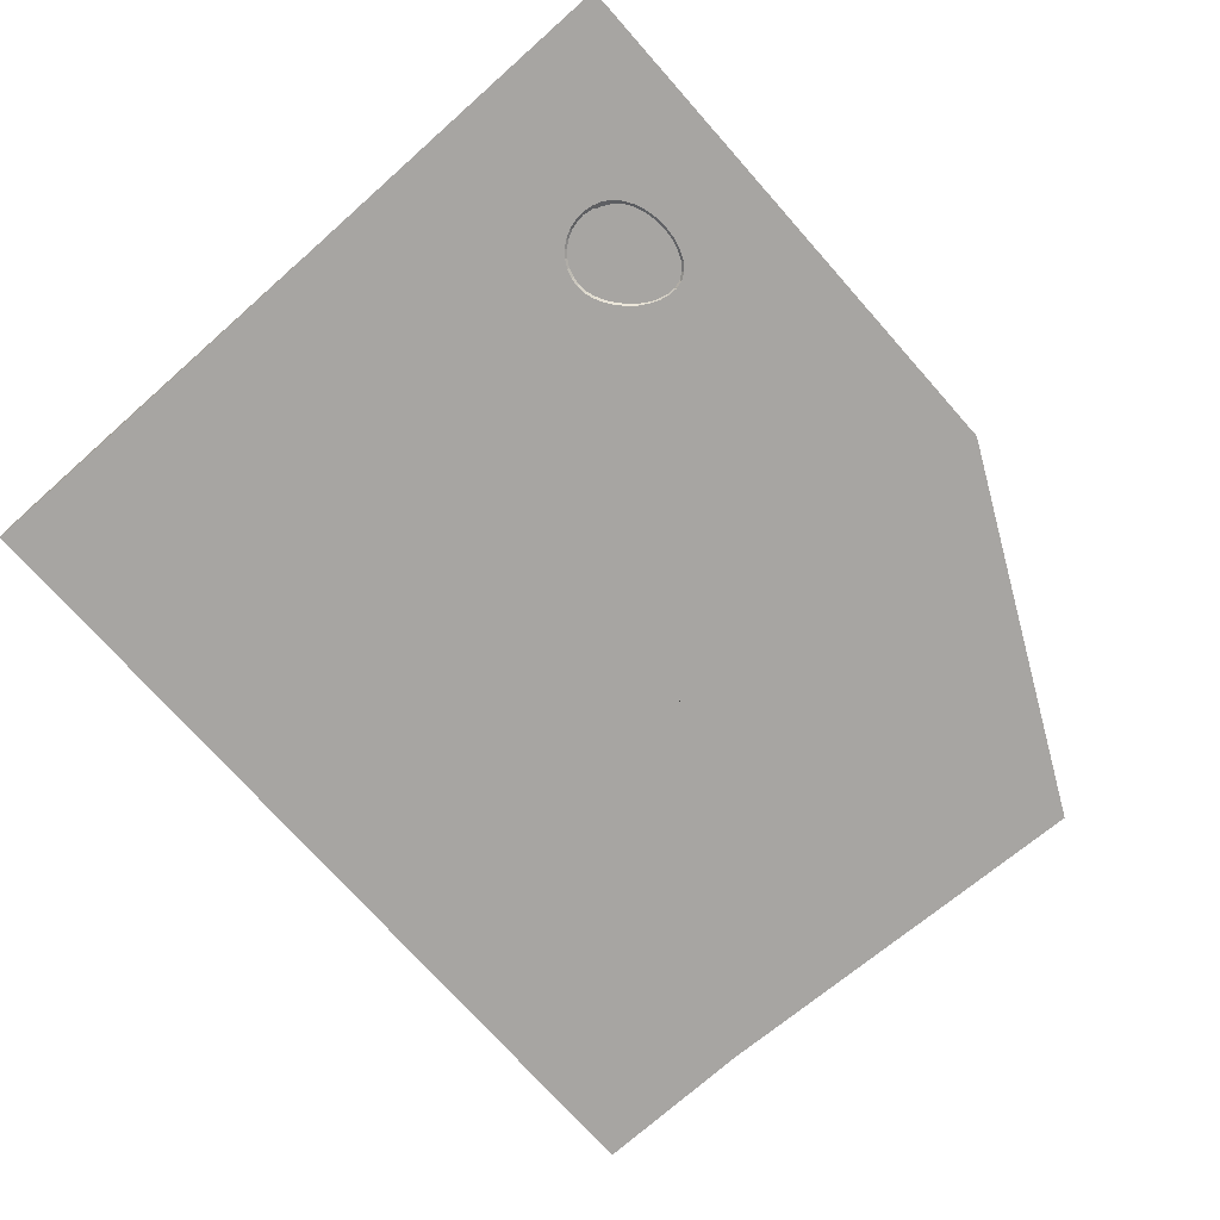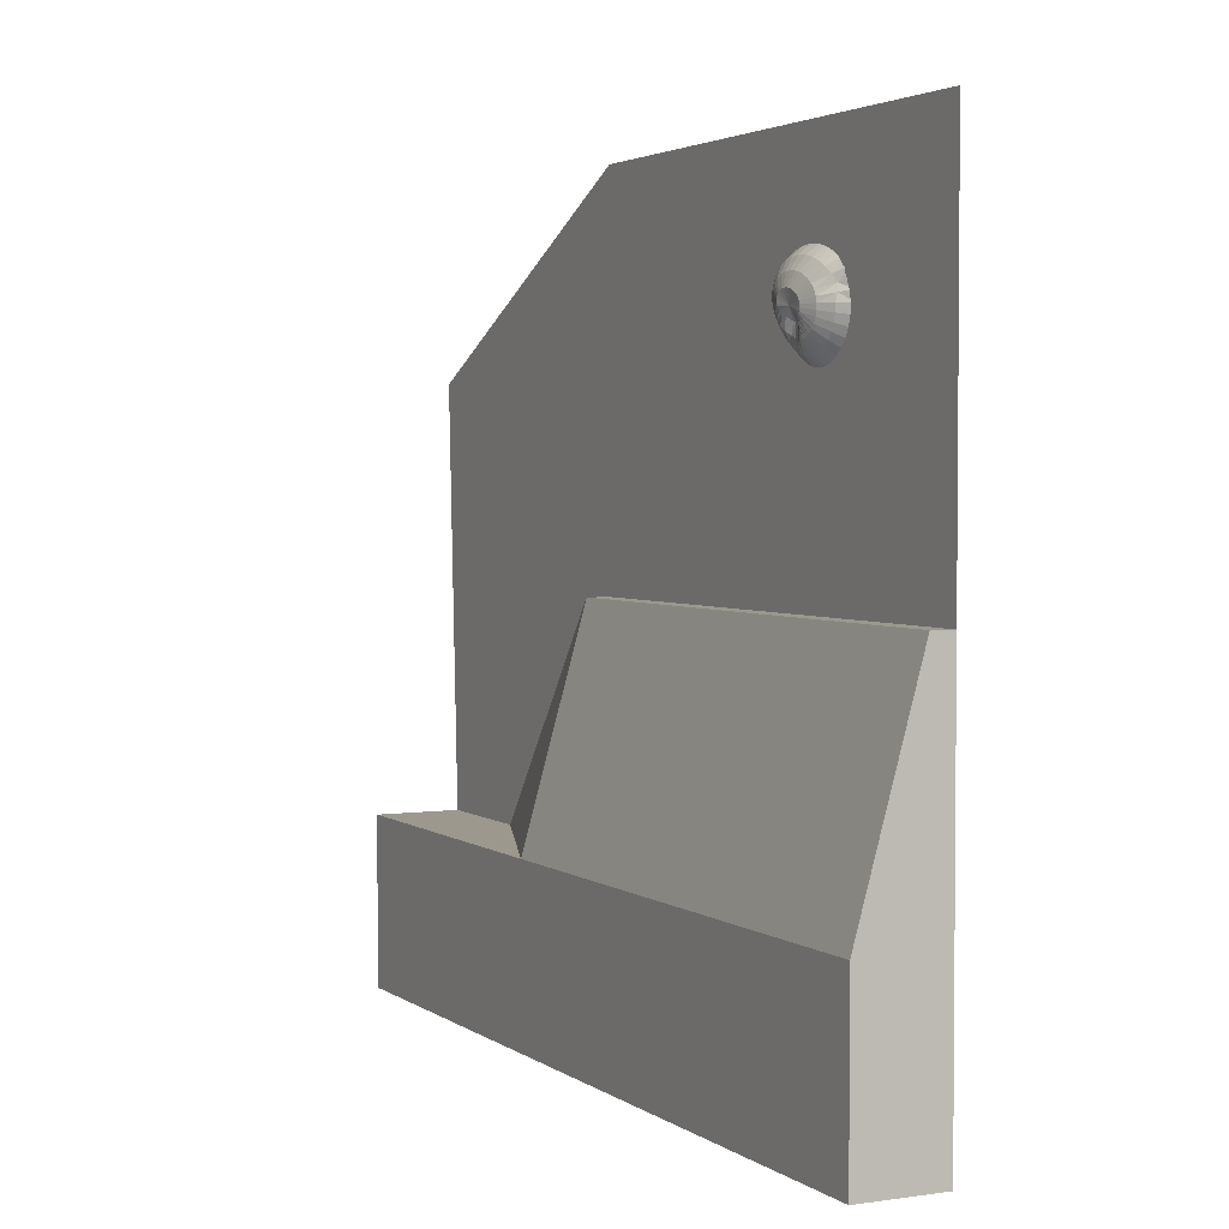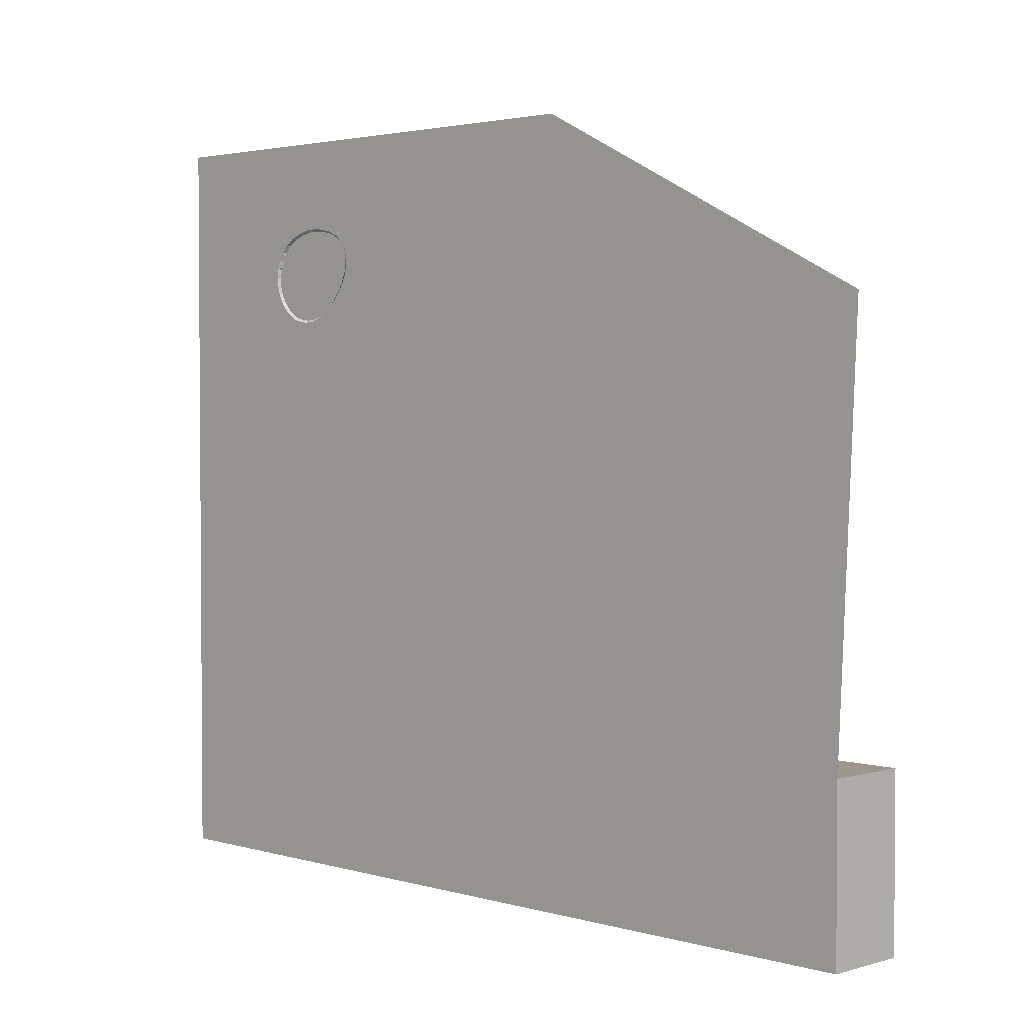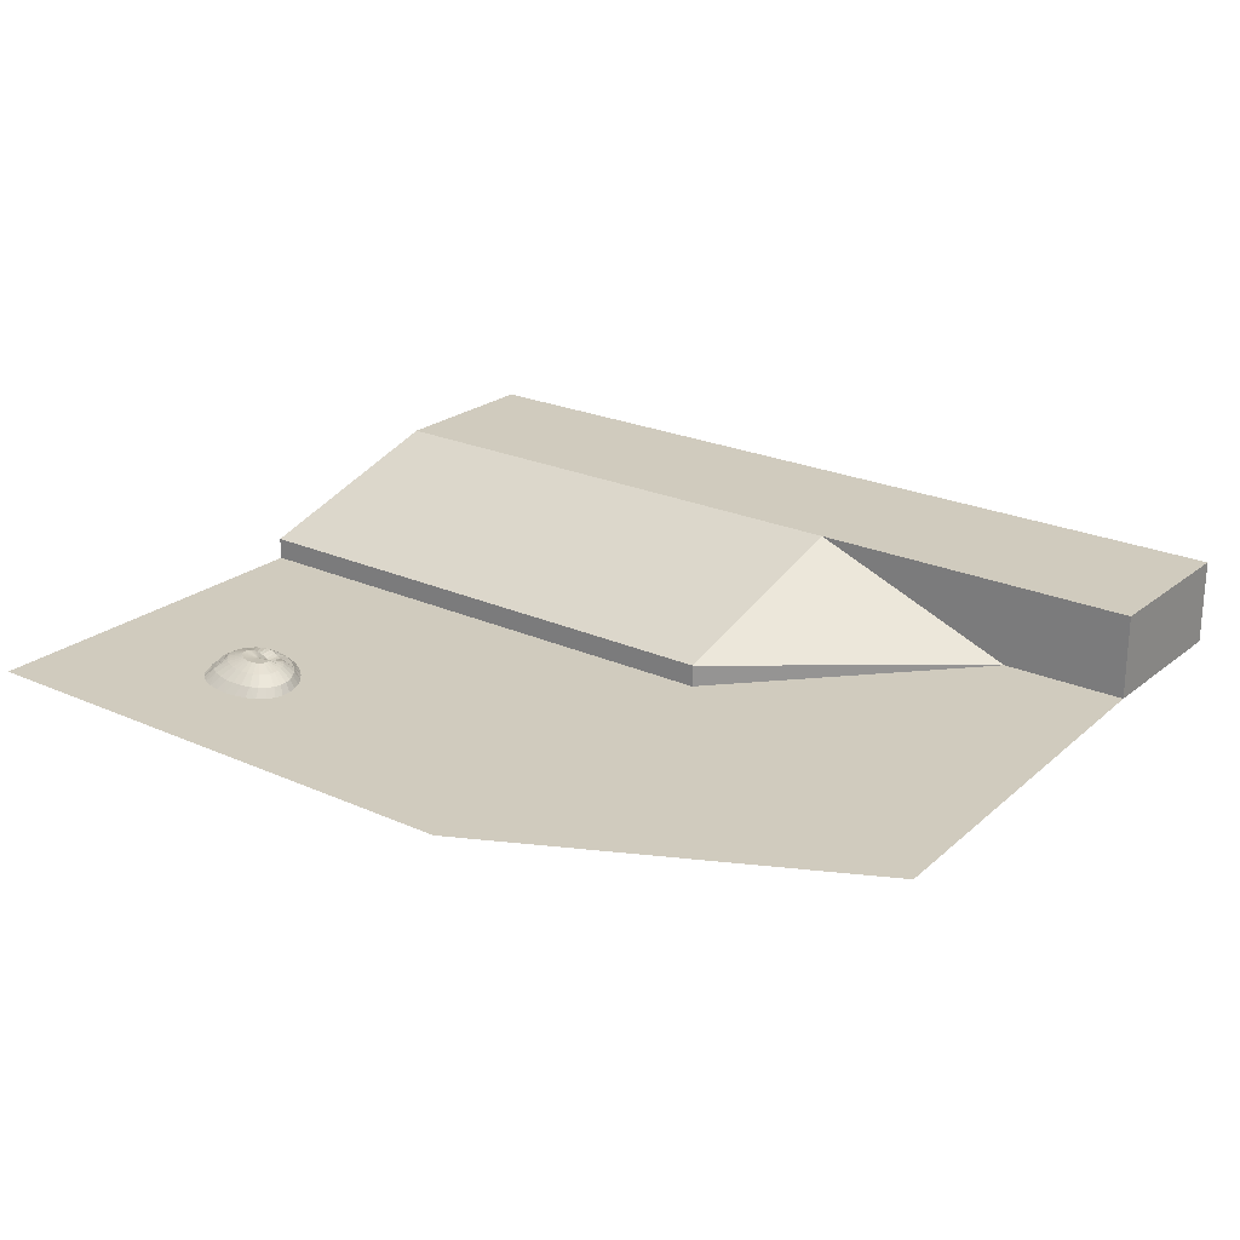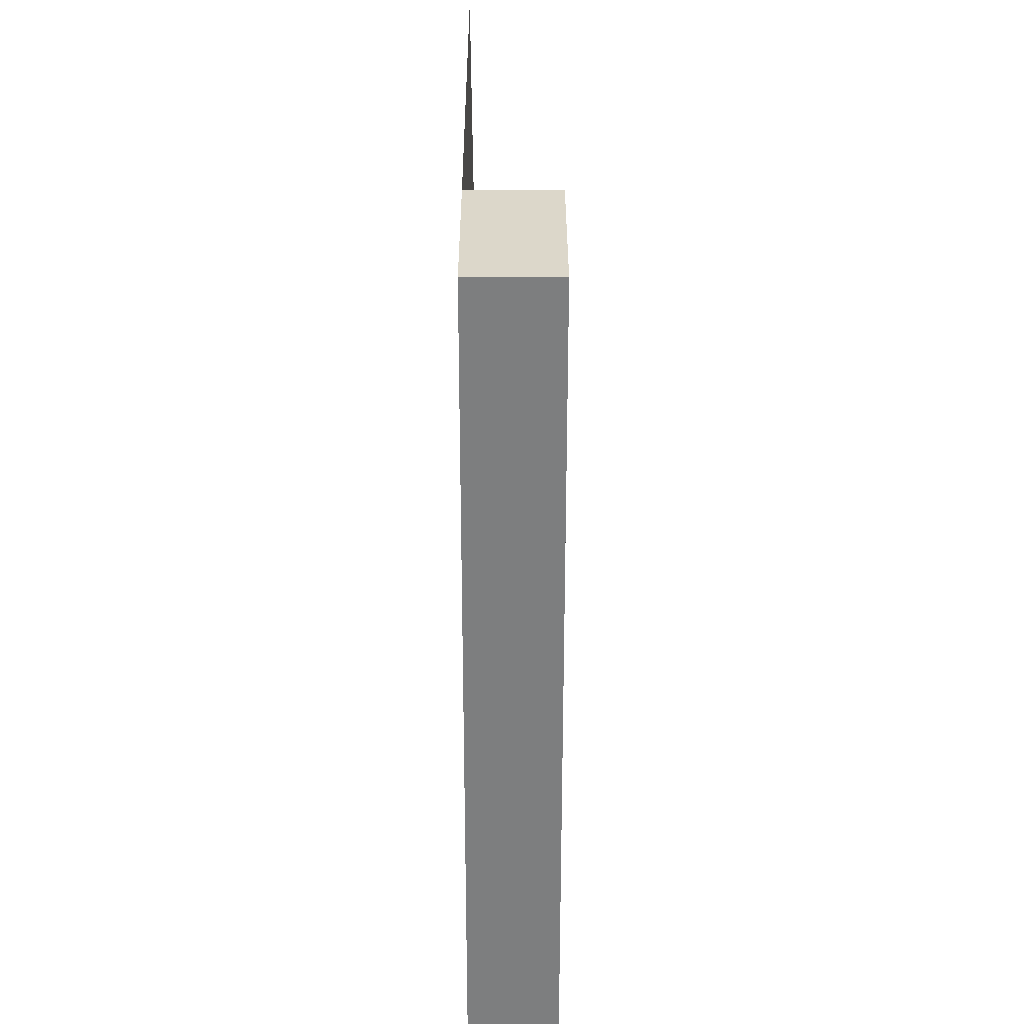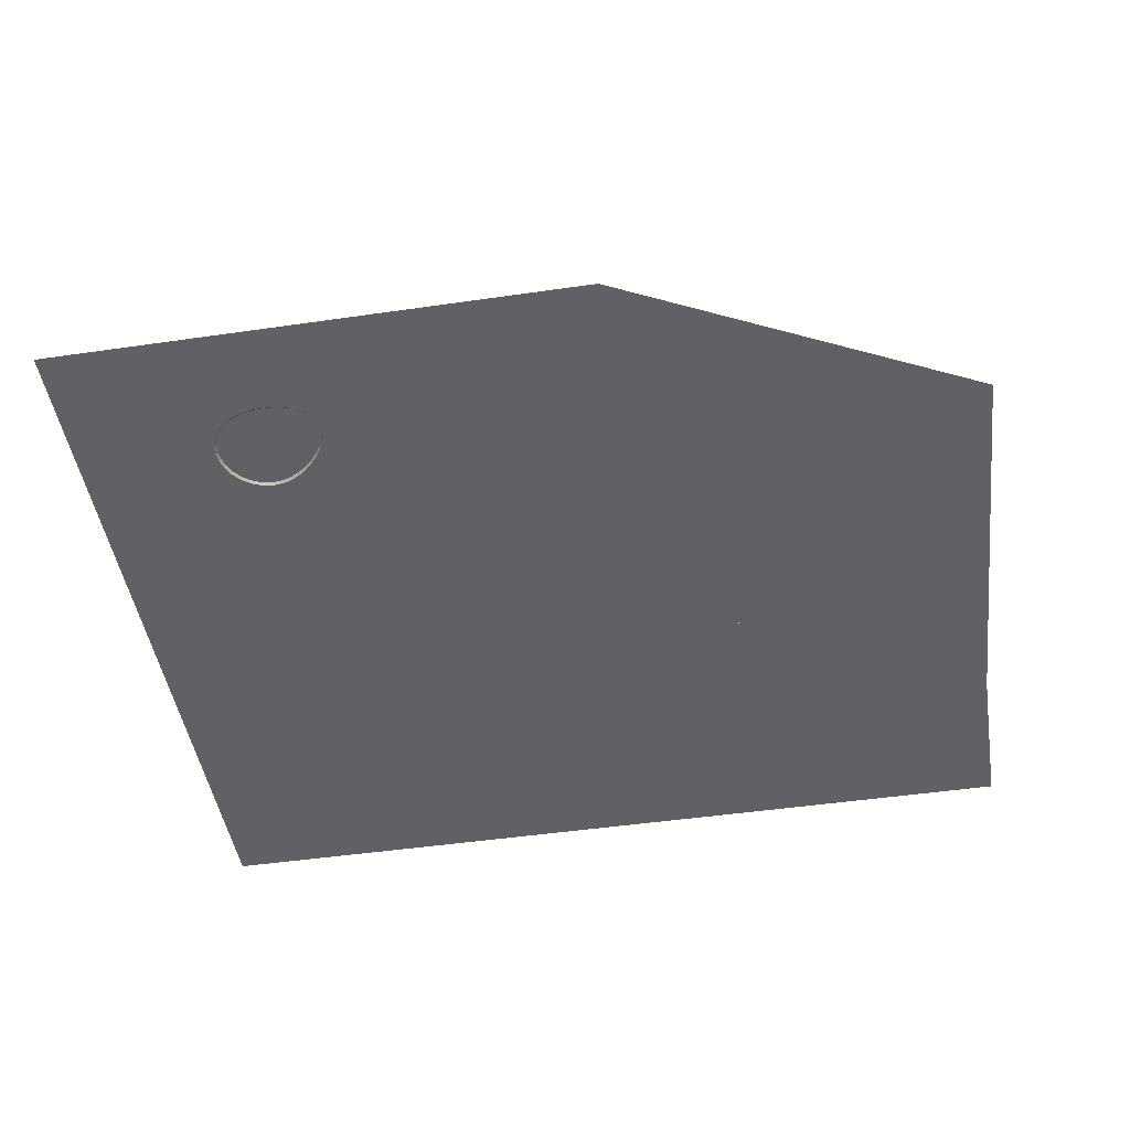
<metadata>
{"format":"obj","ext":"obj","renderer":"f3d","projection":"perspective","resolution":1024,"background":"white","views":[{"elev":-73.9,"azim":131.6,"up":"+Z"},{"elev":3.0,"azim":63.9,"up":"+Y"},{"elev":2.6,"azim":-135.1,"up":"+Y"},{"elev":23.3,"azim":-142.8,"up":"+Z"},{"elev":-59.3,"azim":-90.0,"up":"+Y"},{"elev":-47.5,"azim":-170.7,"up":"+Z"}]}
</metadata>
<code>
o Cube_Cube.001
v 5.475 1 -1
v 5.475 1 0
v 5.475 -1 -1
v 5.475 -1 0
v -1 1 -1
v -1 1 0
v -1 -1 -1
v -1 -1 0
v 5.475 3.646 -1
v 5.475 3.646 -0.7407
v -1 3.646 -0.7407
v -1 3.646 -1
v -3.526 1 -1
v -5.028 -1 0
v -5.028 -1 -1
v -5.028 1 -1
v -5.028 1 0
v 5.475 8.056 -1
v -1 8.056 -1
v -5.25 5.938 -1
v 3.001 6.142 -0.8514
v 2.964 6.024 -0.9022
v 2.921 5.921 -1.027
v 3.024 5.867 -1.027
v 3.055 5.982 -0.9022
v 3.075 6.113 -0.8501
v 3.083 6.255 -0.8533
v 3.125 6.246 -0.8463
v 3.144 6.095 -0.8356
v 3.149 5.956 -0.9022
v 3.13 5.834 -1.027
v 3.044 6.27 -0.8464
v 2.931 6.181 -0.8282
v 2.87 6.081 -0.9022
v 2.818 5.993 -1.027
v 3.008 6.29 -0.8291
v 2.869 6.229 -0.8118
v 2.782 6.15 -0.9022
v 2.723 6.081 -1.027
v 2.975 6.314 -0.8069
v 2.815 6.283 -0.8097
v 2.705 6.229 -0.9022
v 2.639 6.181 -1.027
v 2.948 6.342 -0.7847
v 2.772 6.342 -0.8097
v 2.643 6.314 -0.9022
v 2.57 6.29 -1.027
v 2.926 6.372 -0.7666
v 2.742 6.403 -0.8097
v 2.598 6.403 -0.9022
v 2.522 6.403 -1.027
v 2.91 6.403 -0.7556
v 2.724 6.465 -0.8097
v 2.575 6.492 -0.9022
v 2.496 6.516 -1.027
v 2.9 6.435 -0.7528
v 2.721 6.523 -0.8097
v 2.575 6.578 -0.9022
v 2.496 6.625 -1.027
v 2.897 6.465 -0.7528
v 2.732 6.578 -0.8097
v 2.599 6.657 -0.9022
v 2.521 6.726 -1.027
v 2.906 6.492 -0.7528
v 2.766 6.625 -0.8097
v 2.648 6.726 -0.9022
v 2.585 6.814 -1.027
v 2.923 6.516 -0.7528
v 2.816 6.664 -0.8097
v 2.721 6.782 -0.9022
v 2.677 6.886 -1.027
v 2.948 6.536 -0.7528
v 2.886 6.693 -0.8097
v 2.815 6.824 -0.9022
v 2.802 6.939 -1.027
v 2.981 6.551 -0.7528
v 2.963 6.711 -0.8097
v 2.923 6.85 -0.9022
v 2.941 6.972 -1.027
v 3.022 6.56 -0.7528
v 3.045 6.717 -0.8097
v 3.04 6.859 -0.9022
v 3.086 6.983 -1.027
v 3.064 6.563 -0.7528
v 3.129 6.711 -0.8097
v 3.162 6.85 -0.9022
v 3.233 6.972 -1.027
v 3.107 6.56 -0.7528
v 3.211 6.693 -0.8097
v 3.281 6.824 -0.9022
v 3.374 6.939 -1.027
v 3.149 6.551 -0.7528
v 3.097 6.403 -0.7719
v 3.289 6.664 -0.8097
v 3.394 6.782 -0.9022
v 3.503 6.886 -1.027
v 3.189 6.536 -0.7528
v 3.36 6.625 -0.8097
v 3.494 6.726 -0.9022
v 3.614 6.814 -1.027
v 3.226 6.516 -0.7528
v 3.422 6.578 -0.8097
v 3.577 6.657 -0.9261
v 3.703 6.726 -1.027
v 3.258 6.492 -0.7528
v 3.472 6.523 -0.8097
v 3.633 6.578 -0.9562
v 3.763 6.625 -1.027
v 3.285 6.465 -0.7528
v 3.501 6.465 -0.8097
v 3.669 6.492 -0.9278
v 3.795 6.516 -1.027
v 3.306 6.435 -0.7528
v 3.516 6.403 -0.8097
v 3.682 6.403 -0.9022
v 3.806 6.403 -1.027
v 3.317 6.403 -0.7528
v 3.513 6.342 -0.8097
v 3.676 6.314 -0.9022
v 3.795 6.29 -1.027
v 3.314 6.372 -0.7528
v 3.496 6.283 -0.8097
v 3.65 6.229 -0.9022
v 3.763 6.181 -1.027
v 3.305 6.342 -0.7528
v 3.468 6.229 -0.8097
v 3.609 6.15 -0.9022
v 3.711 6.081 -1.027
v 3.291 6.314 -0.7561
v 3.431 6.181 -0.8097
v 3.554 6.081 -0.9022
v 3.64 5.993 -1.027
v 3.272 6.29 -0.7658
v 3.385 6.142 -0.8097
v 3.487 6.024 -0.9022
v 3.555 5.921 -1.027
v 3.248 6.27 -0.7801
v 3.332 6.113 -0.8097
v 3.41 5.982 -0.9022
v 3.457 5.867 -1.027
v 3.222 6.255 -0.7971
v 3.275 6.095 -0.8097
v 3.327 5.956 -0.9022
v 3.351 5.834 -1.027
v 3.193 6.246 -0.8147
v 3.212 6.089 -0.8152
v 3.239 5.948 -0.9022
v 3.241 5.823 -1.027
v 3.162 6.243 -0.831
f 2 3 1
f 4 7 3
f 6 14 8
f 2 11 6
f 7 1 3
f 4 6 8
f 11 9 12
f 14 16 15
f 1 10 2
f 5 9 1
f 6 11 13
f 12 13 11
f 13 12 5
f 8 15 7
f 5 17 6
f 7 16 5
f 18 12 9
f 13 12 16
f 20 12 19
f 40 93 44
f 21 34 22
f 32 93 36
f 30 24 31
f 37 44 41
f 29 25 30
f 32 33 21
f 22 35 23
f 28 26 29
f 38 41 42
f 28 93 27
f 149 93 28
f 33 38 34
f 27 93 32
f 149 29 146
f 34 39 35
f 27 21 26
f 146 30 147
f 33 40 37
f 26 22 25
f 147 31 148
f 36 93 40
f 25 23 24
f 38 43 39
f 41 48 45
f 43 46 47
f 44 93 48
f 42 45 46
f 48 93 52
f 46 49 50
f 45 52 49
f 47 50 51
f 49 56 53
f 51 54 55
f 52 93 56
f 50 53 54
f 56 93 60
f 54 57 58
f 53 60 57
f 55 58 59
f 57 64 61
f 59 62 63
f 60 93 64
f 58 61 62
f 61 66 62
f 64 65 61
f 63 66 67
f 64 93 68
f 67 70 71
f 68 93 72
f 65 70 66
f 68 69 65
f 72 73 69
f 71 74 75
f 72 93 76
f 69 74 70
f 76 93 80
f 73 78 74
f 76 77 73
f 75 78 79
f 80 81 77
f 79 82 83
f 80 93 84
f 77 82 78
f 84 93 88
f 82 85 86
f 84 85 81
f 83 86 87
f 85 92 89
f 87 90 91
f 88 93 92
f 86 89 90
f 92 93 97
f 90 94 95
f 89 97 94
f 91 95 96
f 94 101 98
f 96 99 100
f 97 93 101
f 95 98 99
f 101 93 105
f 99 102 103
f 98 105 102
f 100 103 104
f 102 109 106
f 104 107 108
f 105 93 109
f 103 106 107
f 107 110 111
f 106 113 110
f 107 112 108
f 109 93 113
f 111 116 112
f 113 93 117
f 111 114 115
f 110 117 114
f 115 118 119
f 114 121 118
f 116 119 120
f 117 93 121
f 120 123 124
f 121 93 125
f 118 123 119
f 121 122 118
f 125 126 122
f 124 127 128
f 125 93 129
f 122 127 123
f 129 93 133
f 126 131 127
f 129 130 126
f 128 131 132
f 133 134 130
f 132 135 136
f 133 93 137
f 130 135 131
f 137 93 141
f 134 139 135
f 137 138 134
f 136 139 140
f 141 142 138
f 140 143 144
f 141 93 145
f 138 143 139
f 145 93 149
f 142 147 143
f 145 146 142
f 143 148 144
f 2 4 3
f 4 8 7
f 6 17 14
f 2 10 11
f 7 5 1
f 4 2 6
f 11 10 9
f 14 17 16
f 1 9 10
f 5 12 9
f 8 14 15
f 5 16 17
f 7 15 16
f 18 19 12
f 20 16 12
f 21 33 34
f 30 25 24
f 37 40 44
f 29 26 25
f 32 36 33
f 22 34 35
f 28 27 26
f 38 37 41
f 33 37 38
f 149 28 29
f 34 38 39
f 27 32 21
f 146 29 30
f 33 36 40
f 26 21 22
f 147 30 31
f 25 22 23
f 38 42 43
f 41 44 48
f 43 42 46
f 42 41 45
f 46 45 49
f 45 48 52
f 47 46 50
f 49 52 56
f 51 50 54
f 50 49 53
f 54 53 57
f 53 56 60
f 55 54 58
f 57 60 64
f 59 58 62
f 58 57 61
f 61 65 66
f 64 68 65
f 63 62 66
f 67 66 70
f 65 69 70
f 68 72 69
f 72 76 73
f 71 70 74
f 69 73 74
f 73 77 78
f 76 80 77
f 75 74 78
f 80 84 81
f 79 78 82
f 77 81 82
f 82 81 85
f 84 88 85
f 83 82 86
f 85 88 92
f 87 86 90
f 86 85 89
f 90 89 94
f 89 92 97
f 91 90 95
f 94 97 101
f 96 95 99
f 95 94 98
f 99 98 102
f 98 101 105
f 100 99 103
f 102 105 109
f 104 103 107
f 103 102 106
f 107 106 110
f 106 109 113
f 107 111 112
f 111 115 116
f 111 110 114
f 110 113 117
f 115 114 118
f 114 117 121
f 116 115 119
f 120 119 123
f 118 122 123
f 121 125 122
f 125 129 126
f 124 123 127
f 122 126 127
f 126 130 131
f 129 133 130
f 128 127 131
f 133 137 134
f 132 131 135
f 130 134 135
f 134 138 139
f 137 141 138
f 136 135 139
f 141 145 142
f 140 139 143
f 138 142 143
f 142 146 147
f 145 149 146
f 143 147 148

</code>
